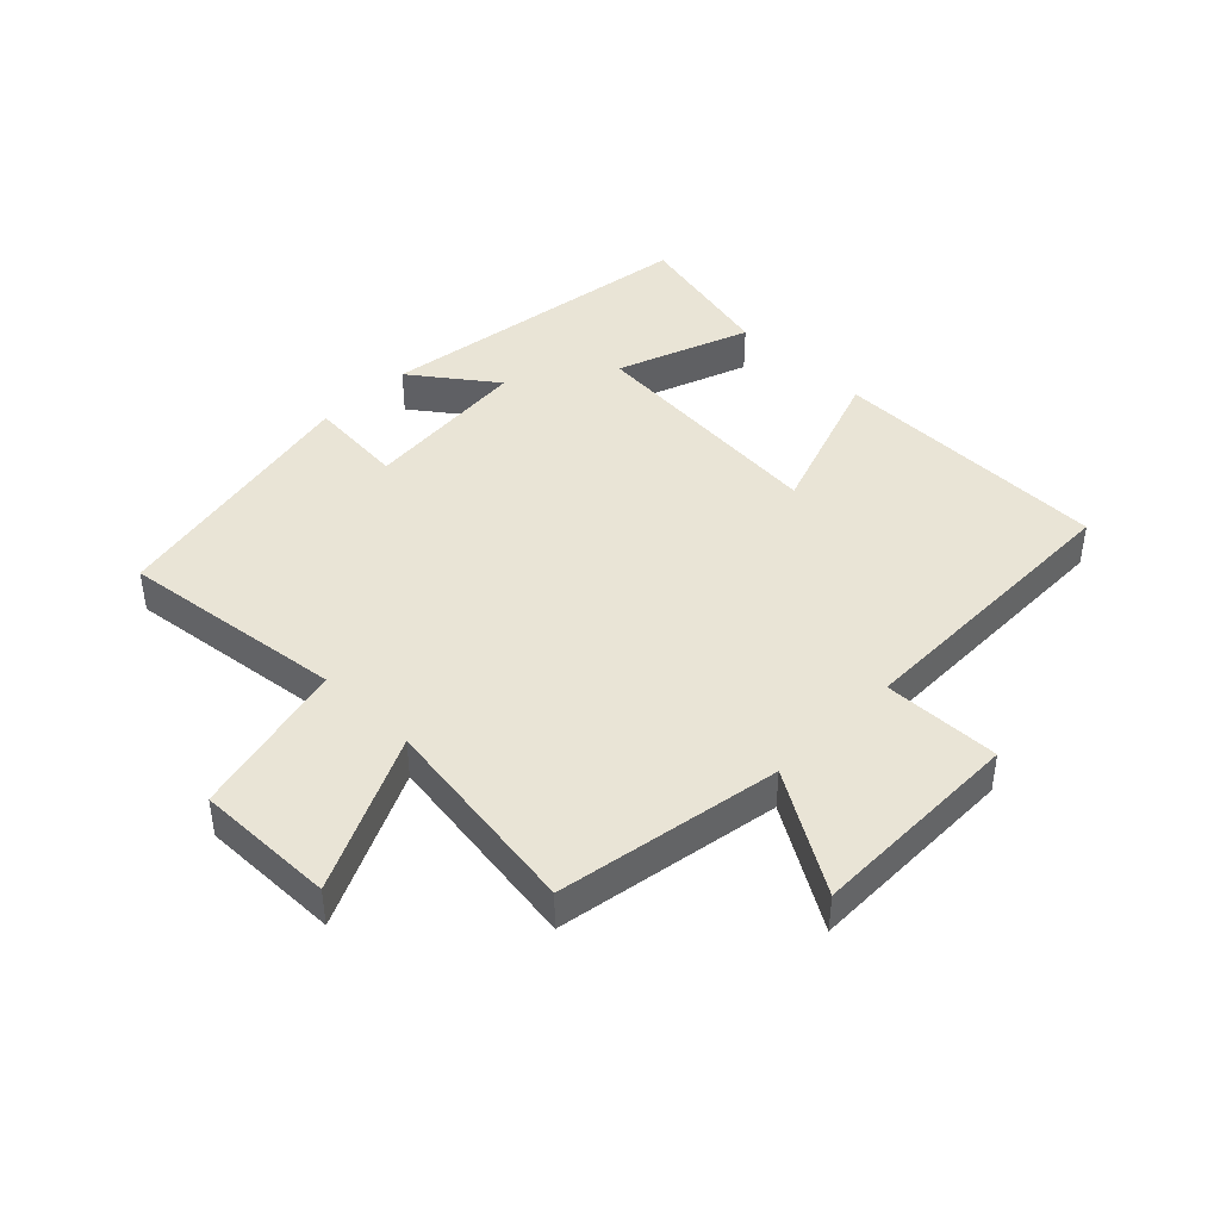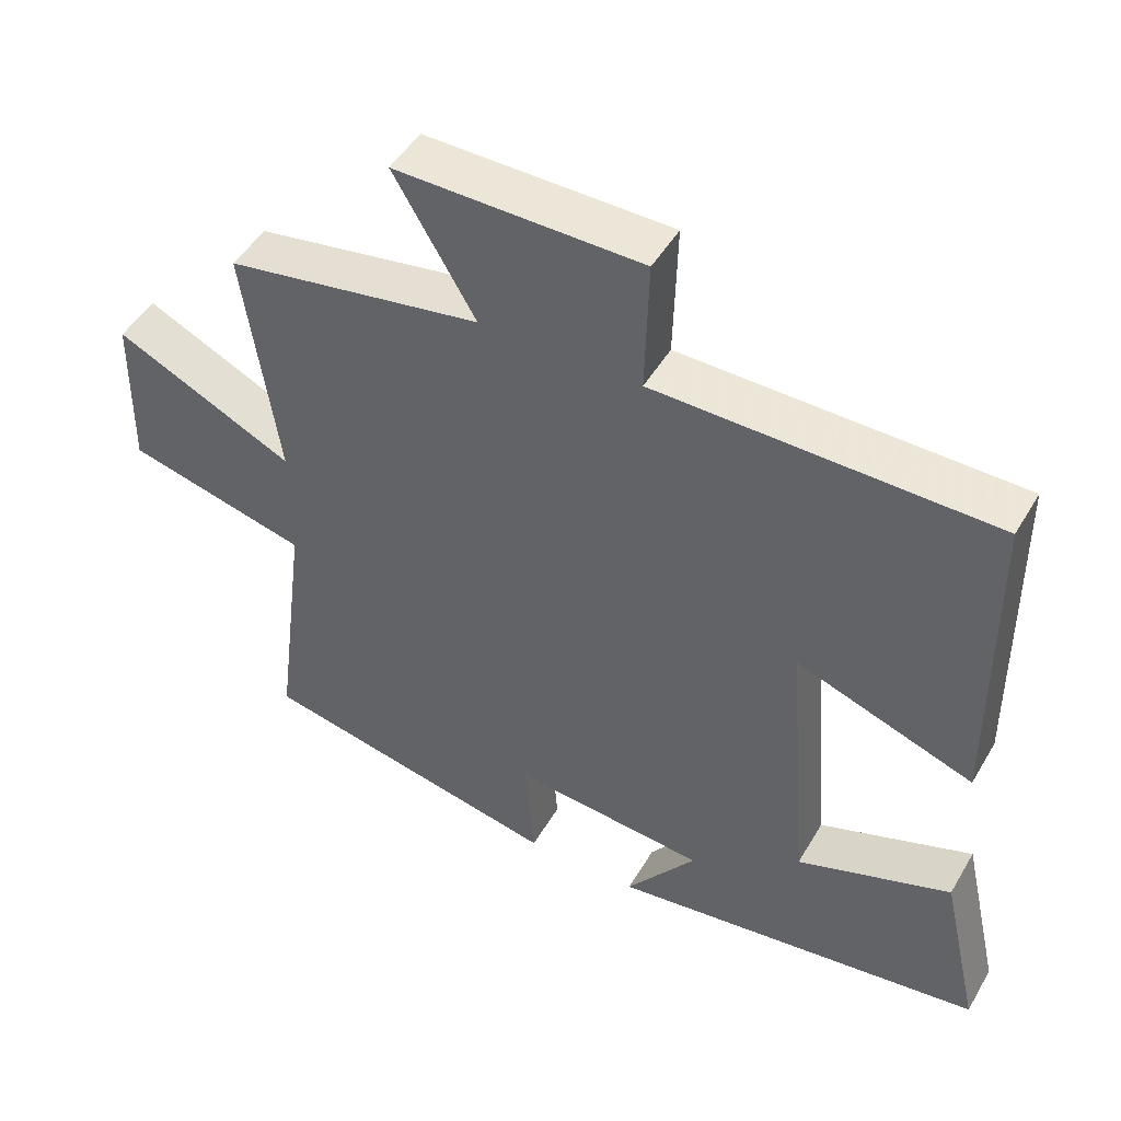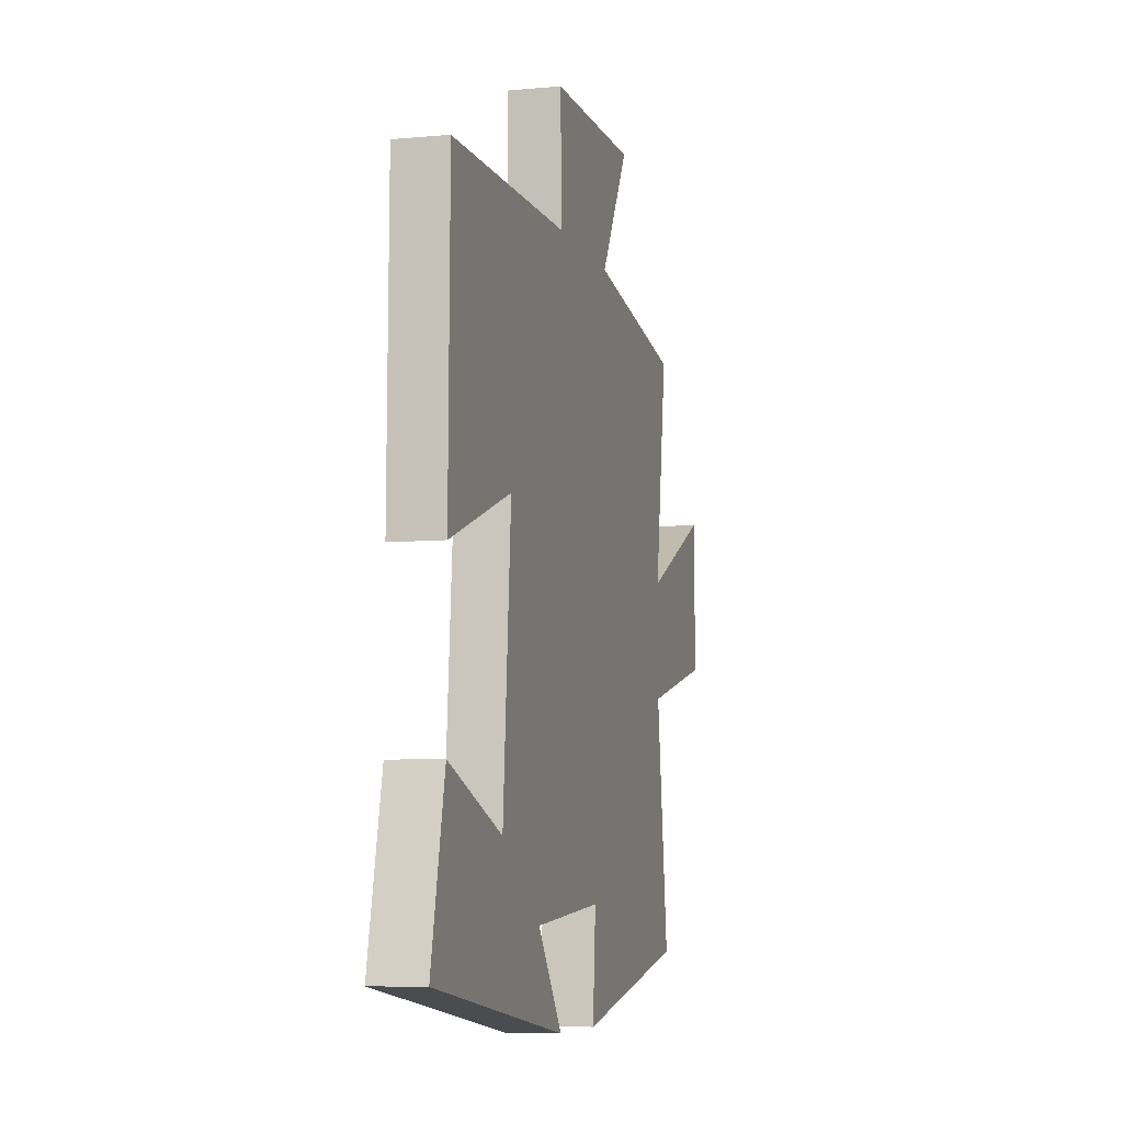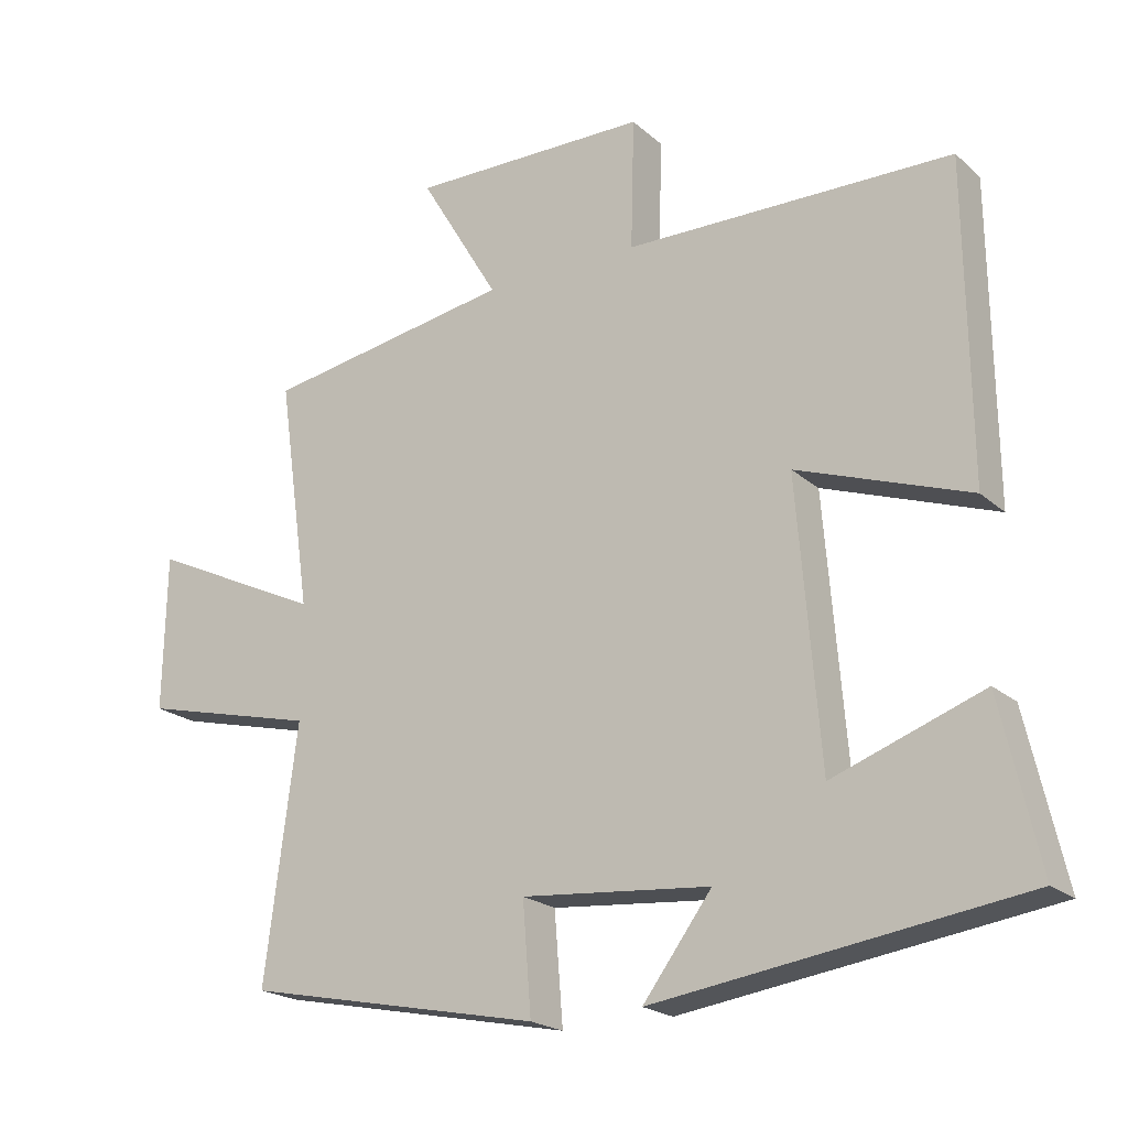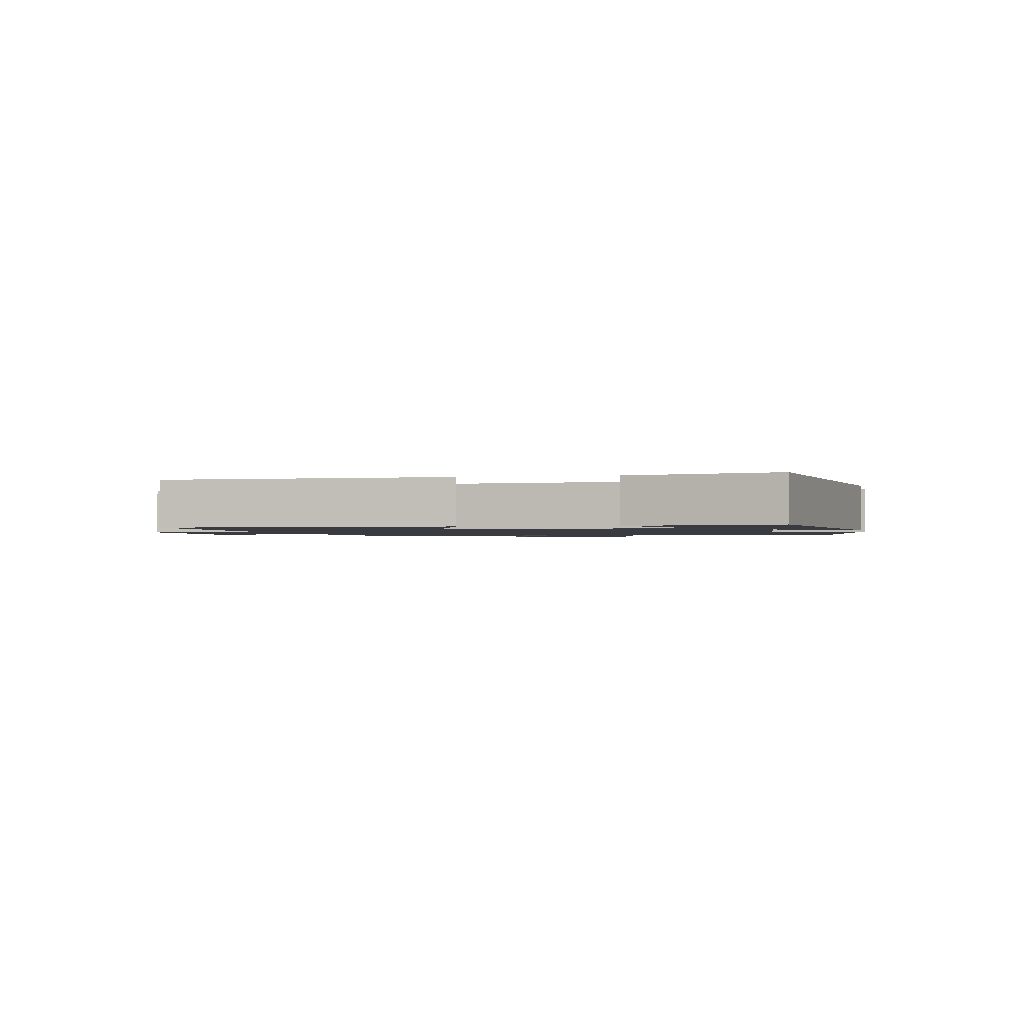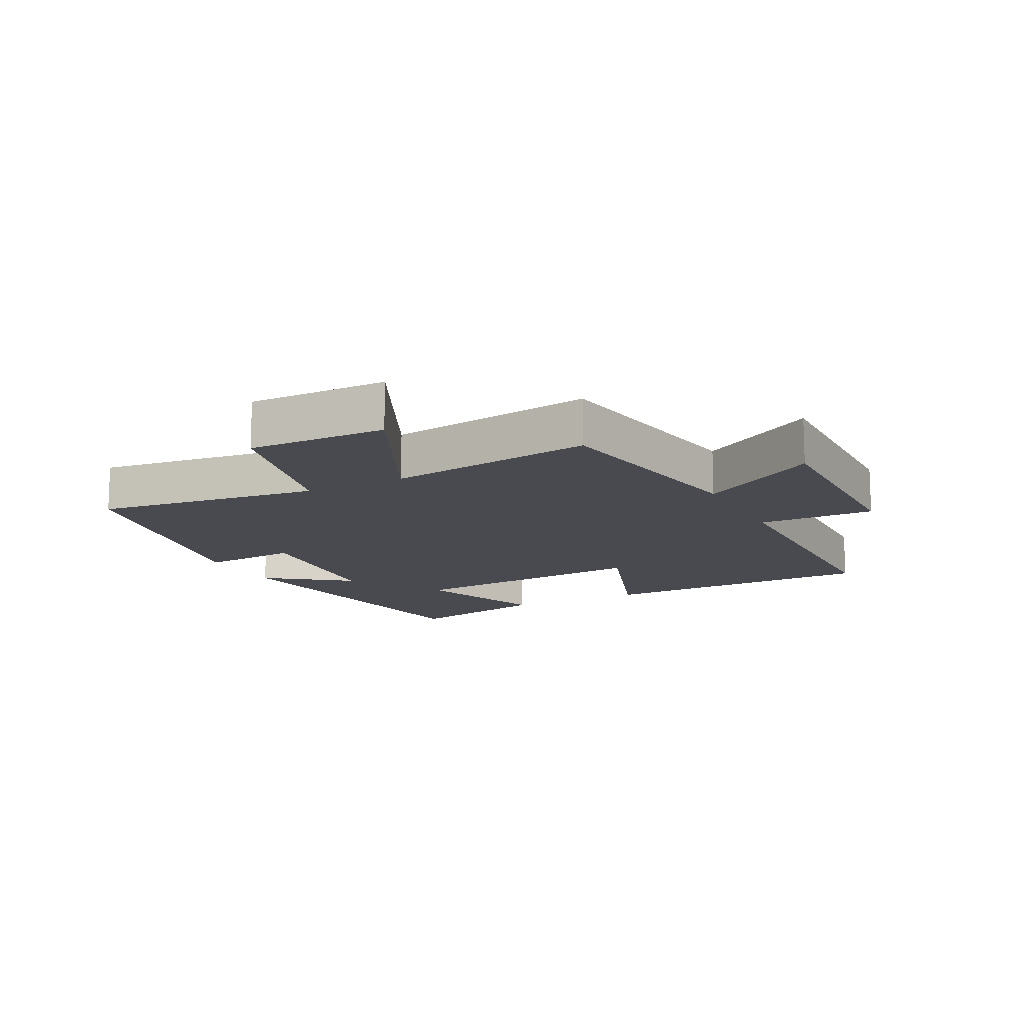
<metadata>
{"format":"obj","ext":"obj","renderer":"f3d","projection":"perspective","resolution":1024,"background":"white","views":[{"elev":42.7,"azim":-45.3,"up":"+Y"},{"elev":47.9,"azim":29.2,"up":"+Z"},{"elev":-7.1,"azim":105.1,"up":"+Z"},{"elev":-20.9,"azim":33.5,"up":"+Z"},{"elev":-1.4,"azim":102.3,"up":"+Y"},{"elev":-13.5,"azim":-62.8,"up":"+Y"}]}
</metadata>
<code>
v 0.554 0.07 -0.426
v 0.034 0.07 -0.5
v 0.132 0.07 -0.369
v -0.136 0.07 -0.345
v -0.124 0.07 -0.5
v -0.546 0.07 -0.414
v -0.5 0.07 -0.056
v -0.752 0.07 0.006
v -0.748 0.07 0.228
v -0.5 0.07 0.11
v -0.547 0.07 0.44
v -0.192 0.07 0.5
v -0.305 0.07 0.69
v 0.035 0.07 0.686
v 0.03 0.07 0.5
v 0.495 0.07 0.493
v 0.5 0.07 0.045
v 0.255 0.07 0.132
v 0.287 0.07 -0.266
v 0.5 0.07 -0.189
v 0.554 0 -0.426
v 0.034 0 -0.5
v 0.132 0 -0.369
v -0.136 0 -0.345
v -0.124 0 -0.5
v -0.546 0 -0.414
v -0.5 0 -0.056
v -0.752 0 0.006
v -0.748 0 0.228
v -0.5 0 0.11
v -0.547 0 0.44
v -0.192 0 0.5
v -0.305 0 0.69
v 0.035 0 0.686
v 0.03 0 0.5
v 0.495 0 0.493
v 0.5 0 0.045
v 0.255 0 0.132
v 0.287 0 -0.266
v 0.5 0 -0.189
f 19 20 1 2
f 15 16 17 18
f 15 18 19
f 12 13 14 15
f 10 11 12 15
f 10 15 19
f 7 8 9 10
f 7 10 19
f 4 5 6 7
f 3 4 7 19
f 2 3 19
f 22 21 40 39
f 38 37 36 35
f 39 38 35
f 35 34 33 32
f 35 32 31 30
f 39 35 30
f 30 29 28 27
f 39 30 27
f 27 26 25 24
f 39 27 24 23
f 39 23 22
f 1 21 22 2
f 2 22 23 3
f 3 23 24 4
f 4 24 25 5
f 5 25 26 6
f 6 26 27 7
f 7 27 28 8
f 8 28 29 9
f 9 29 30 10
f 10 30 31 11
f 11 31 32 12
f 12 32 33 13
f 13 33 34 14
f 14 34 35 15
f 15 35 36 16
f 16 36 37 17
f 17 37 38 18
f 18 38 39 19
f 19 39 40 20
f 20 40 21 1

</code>
